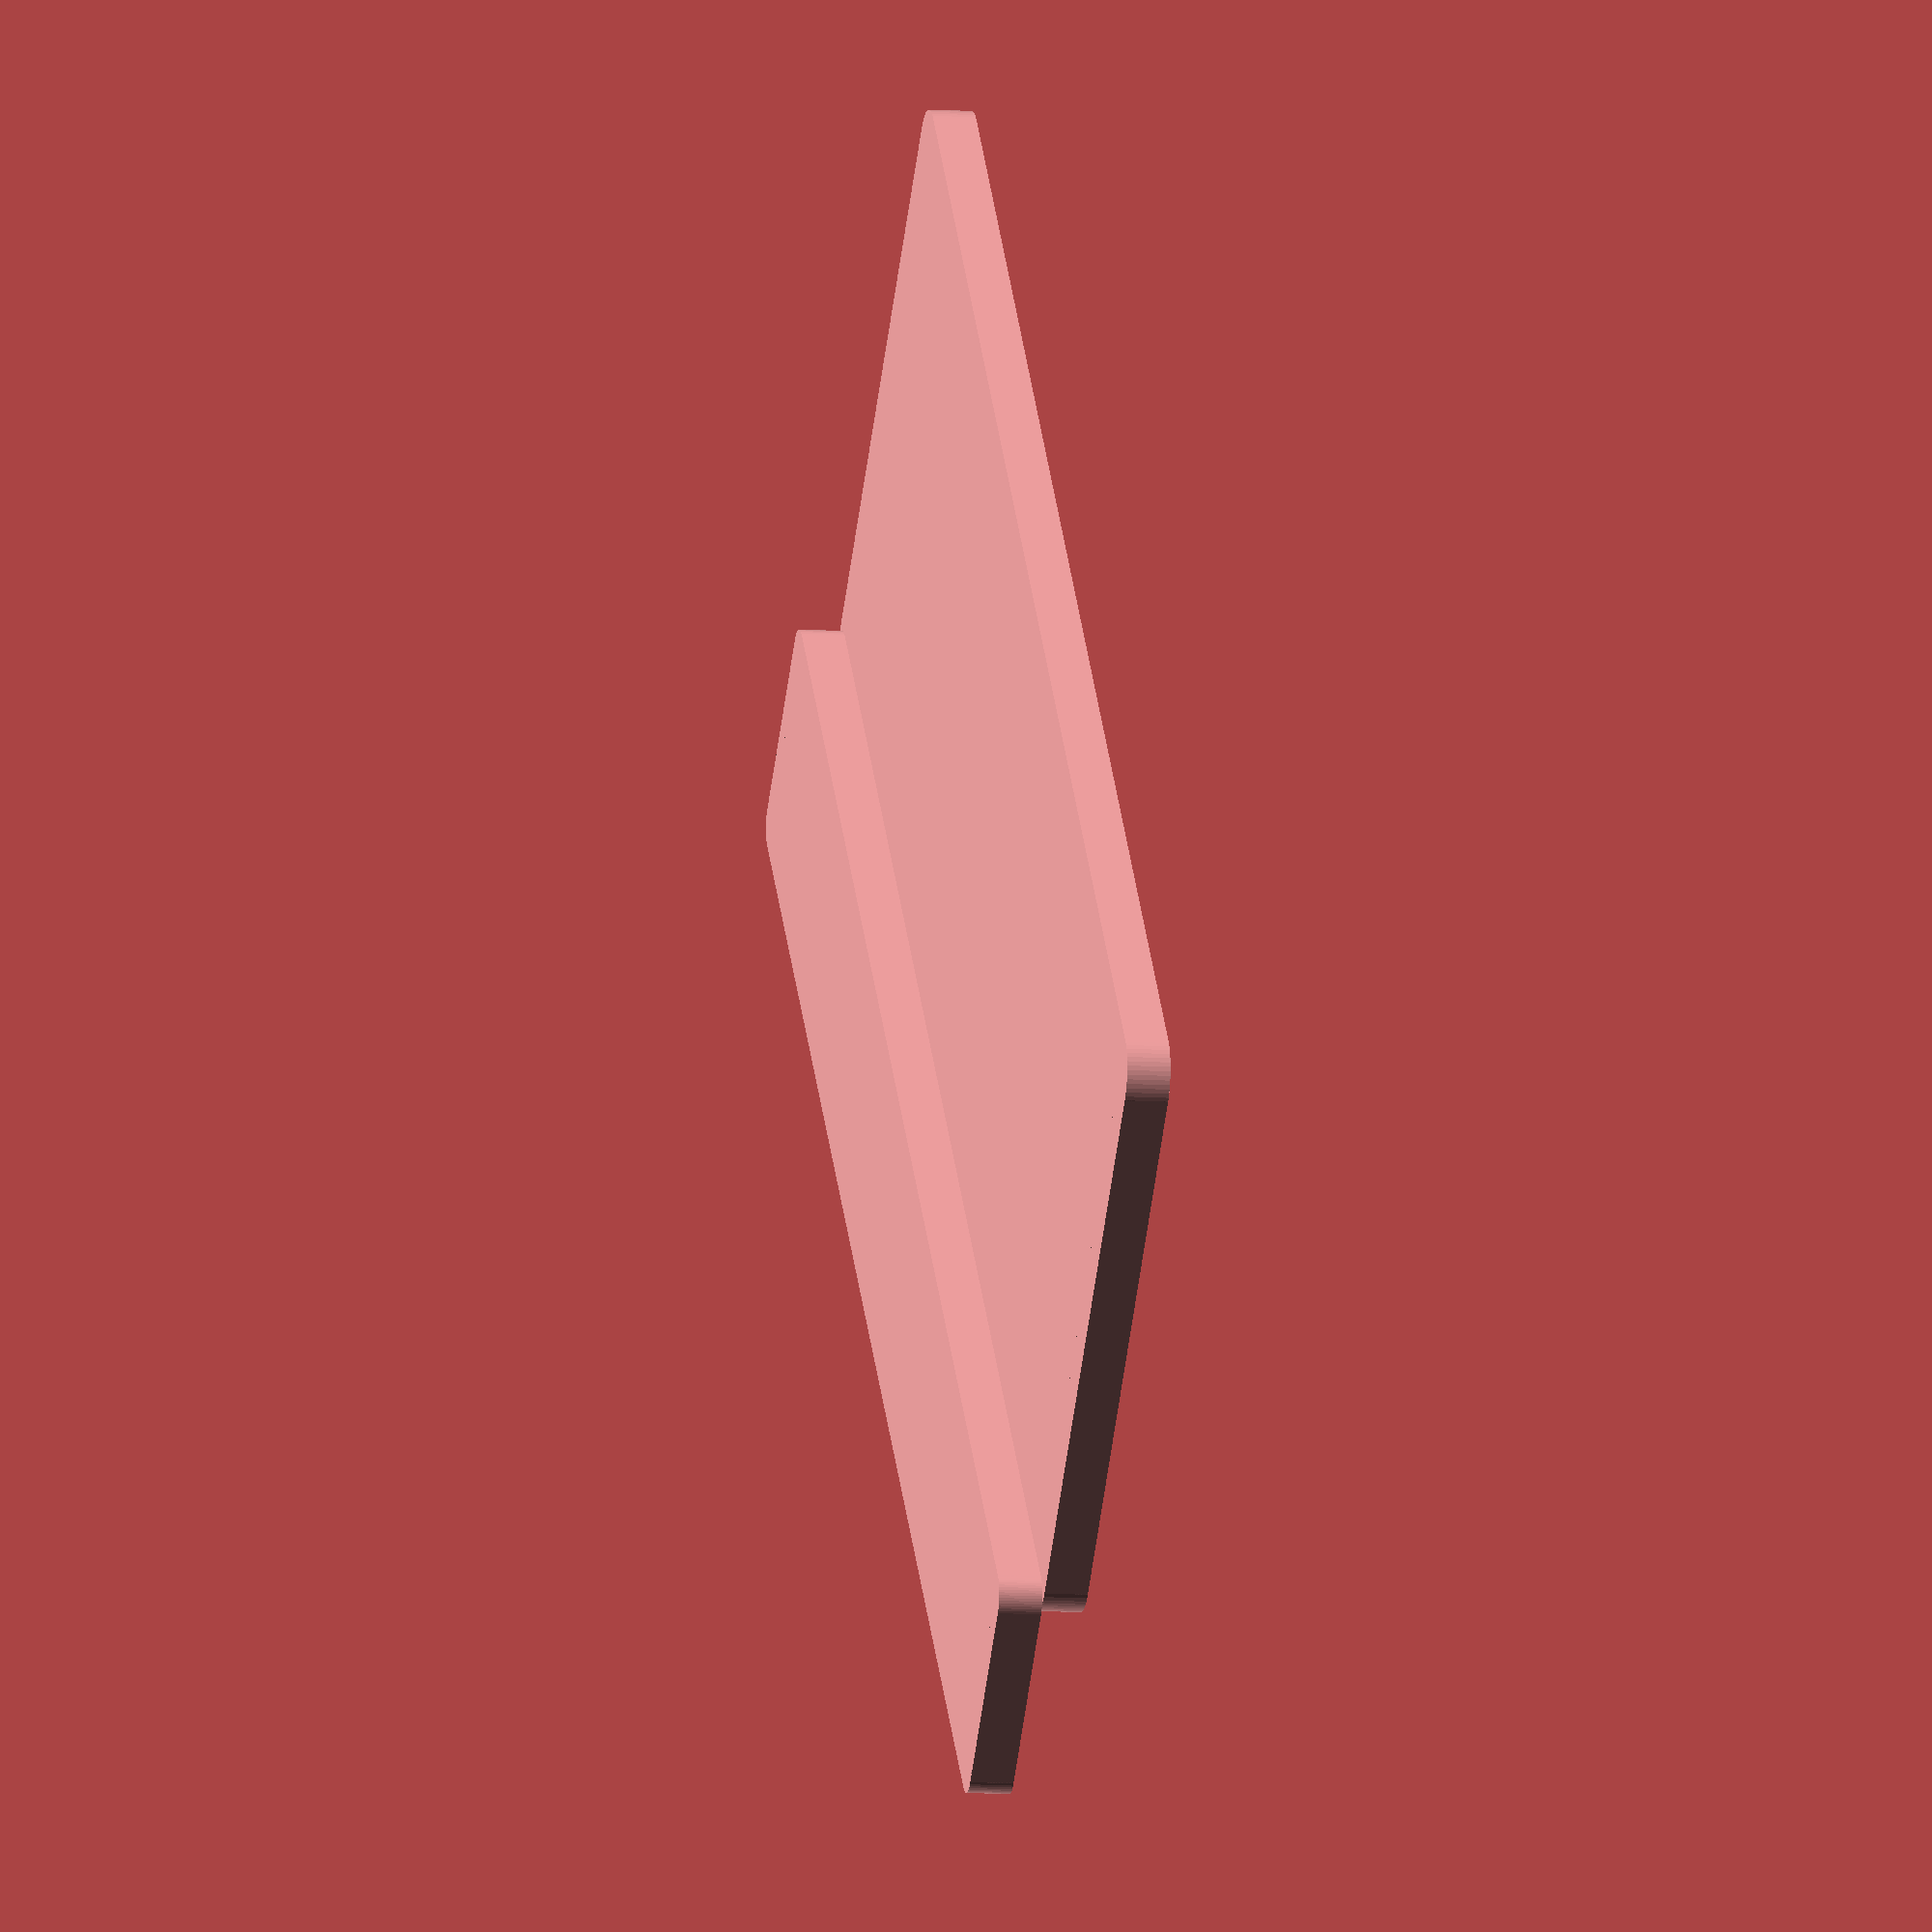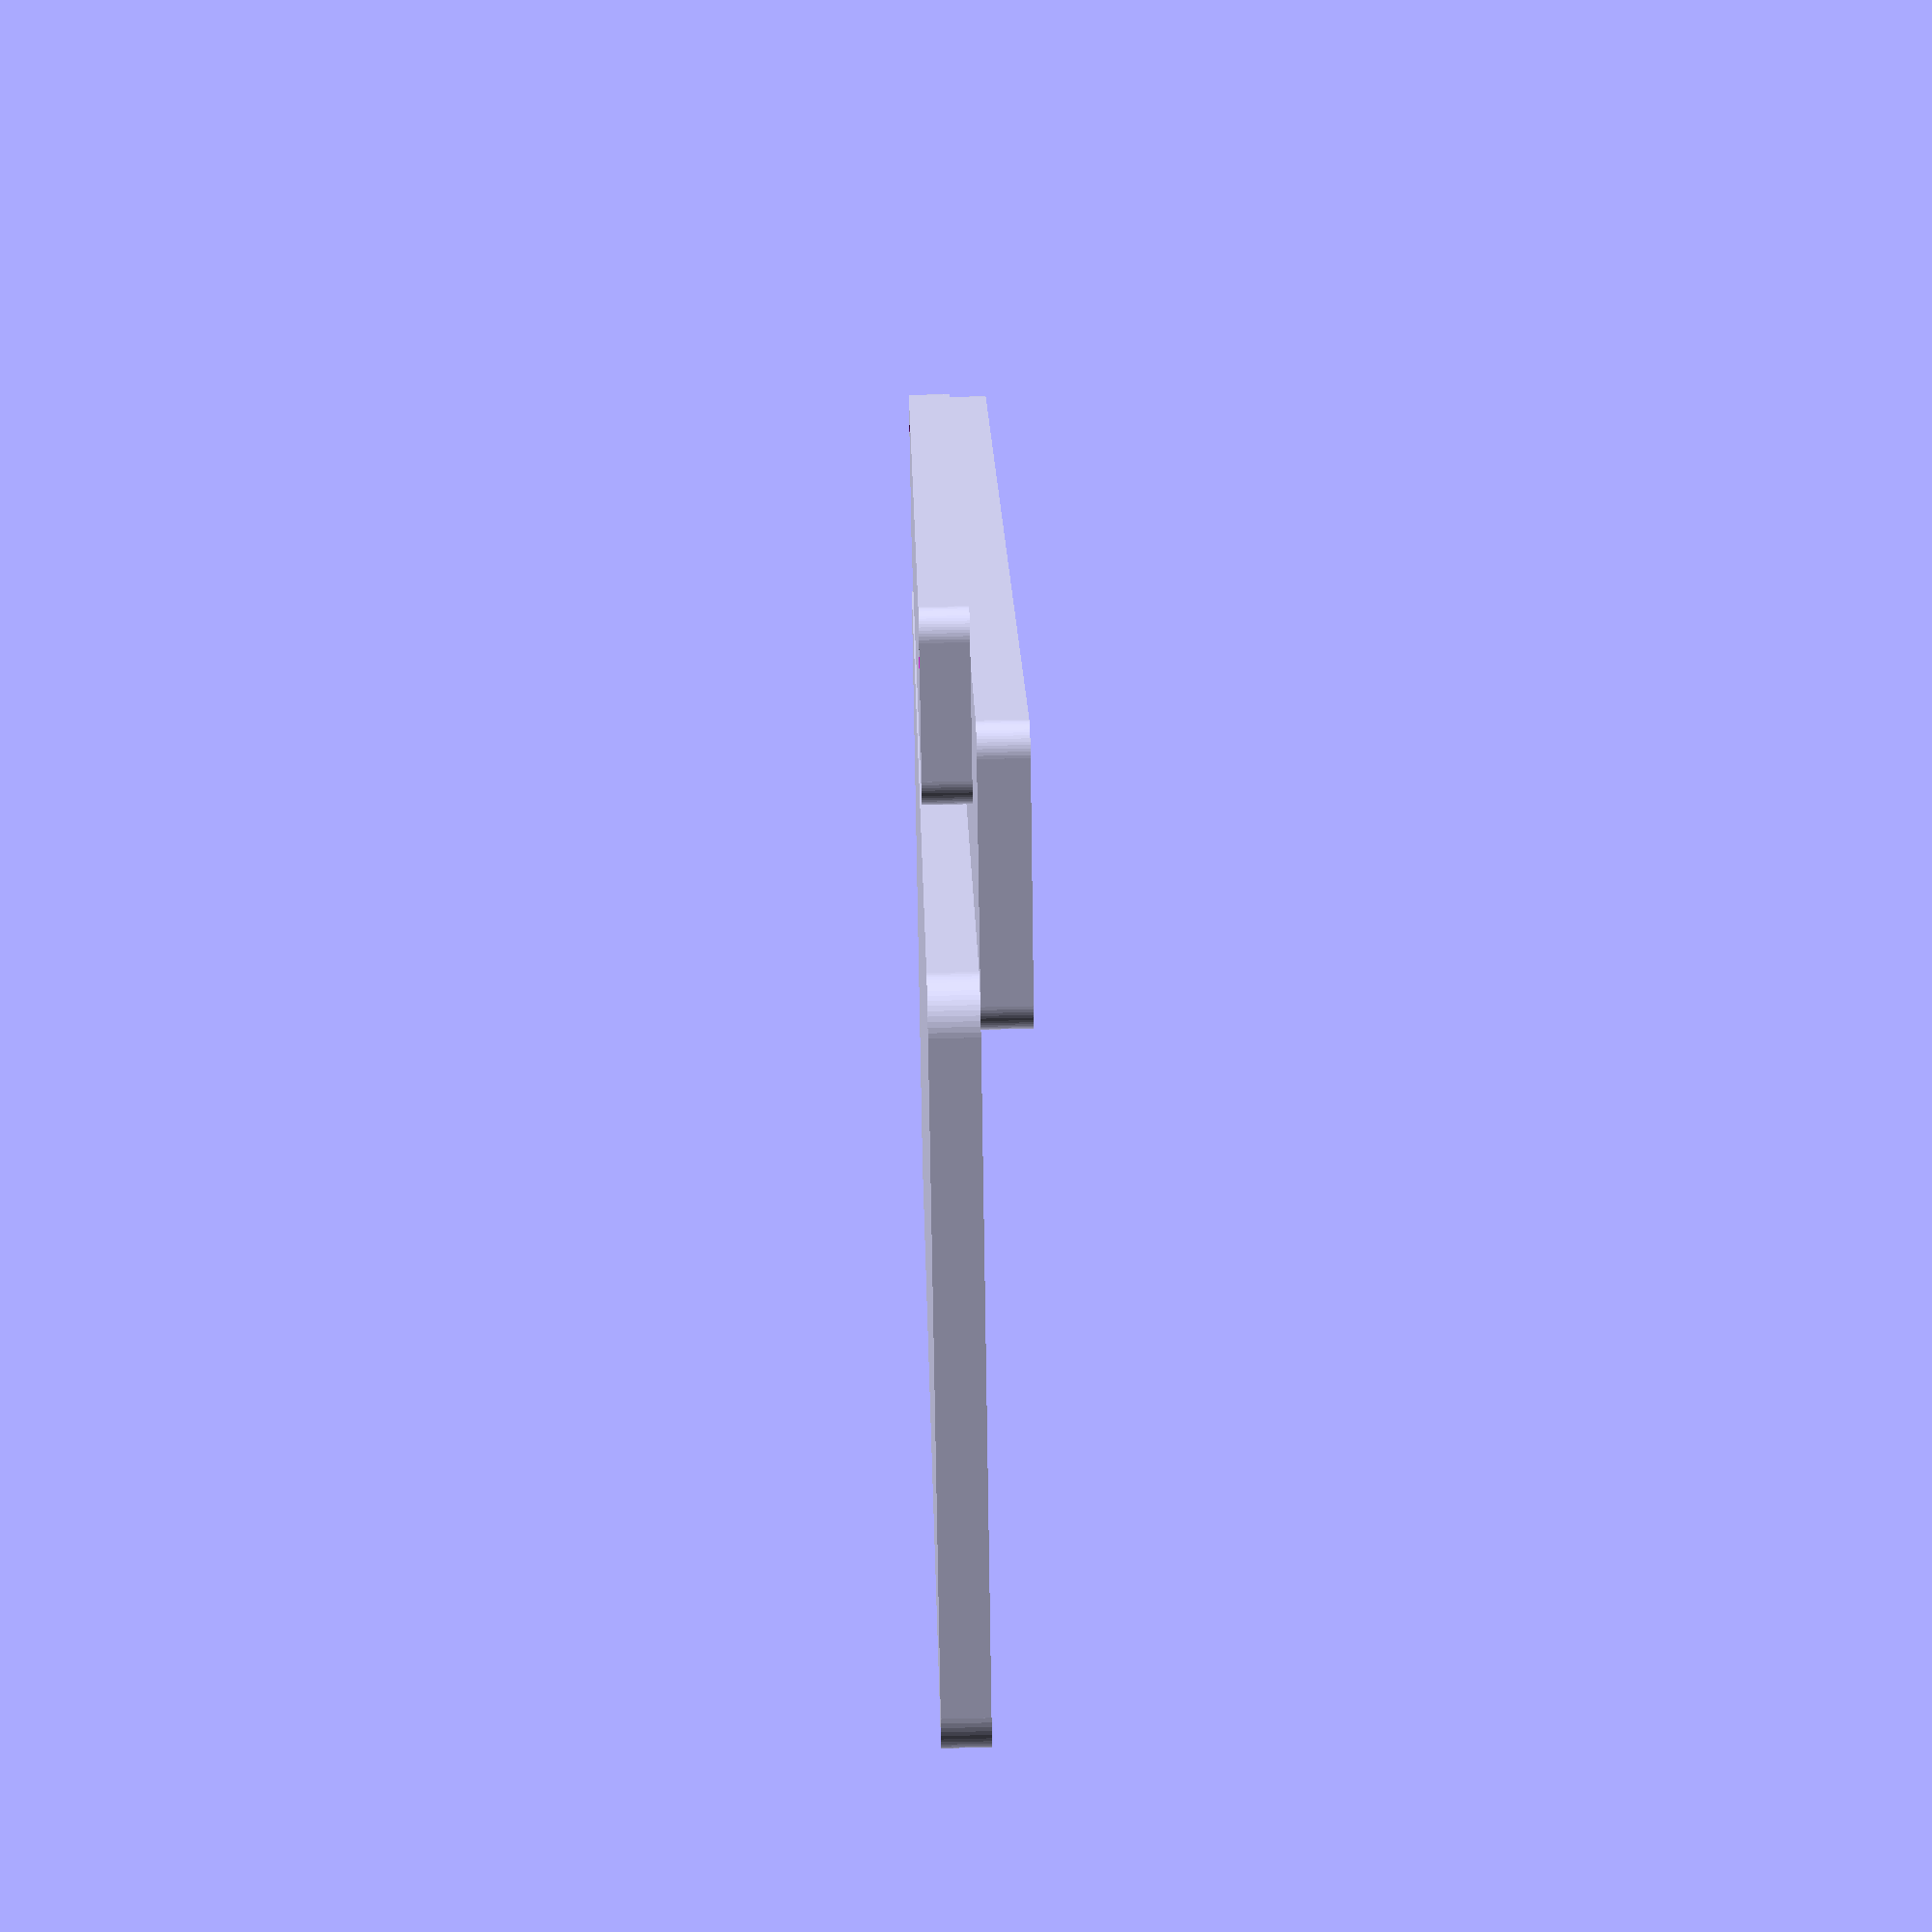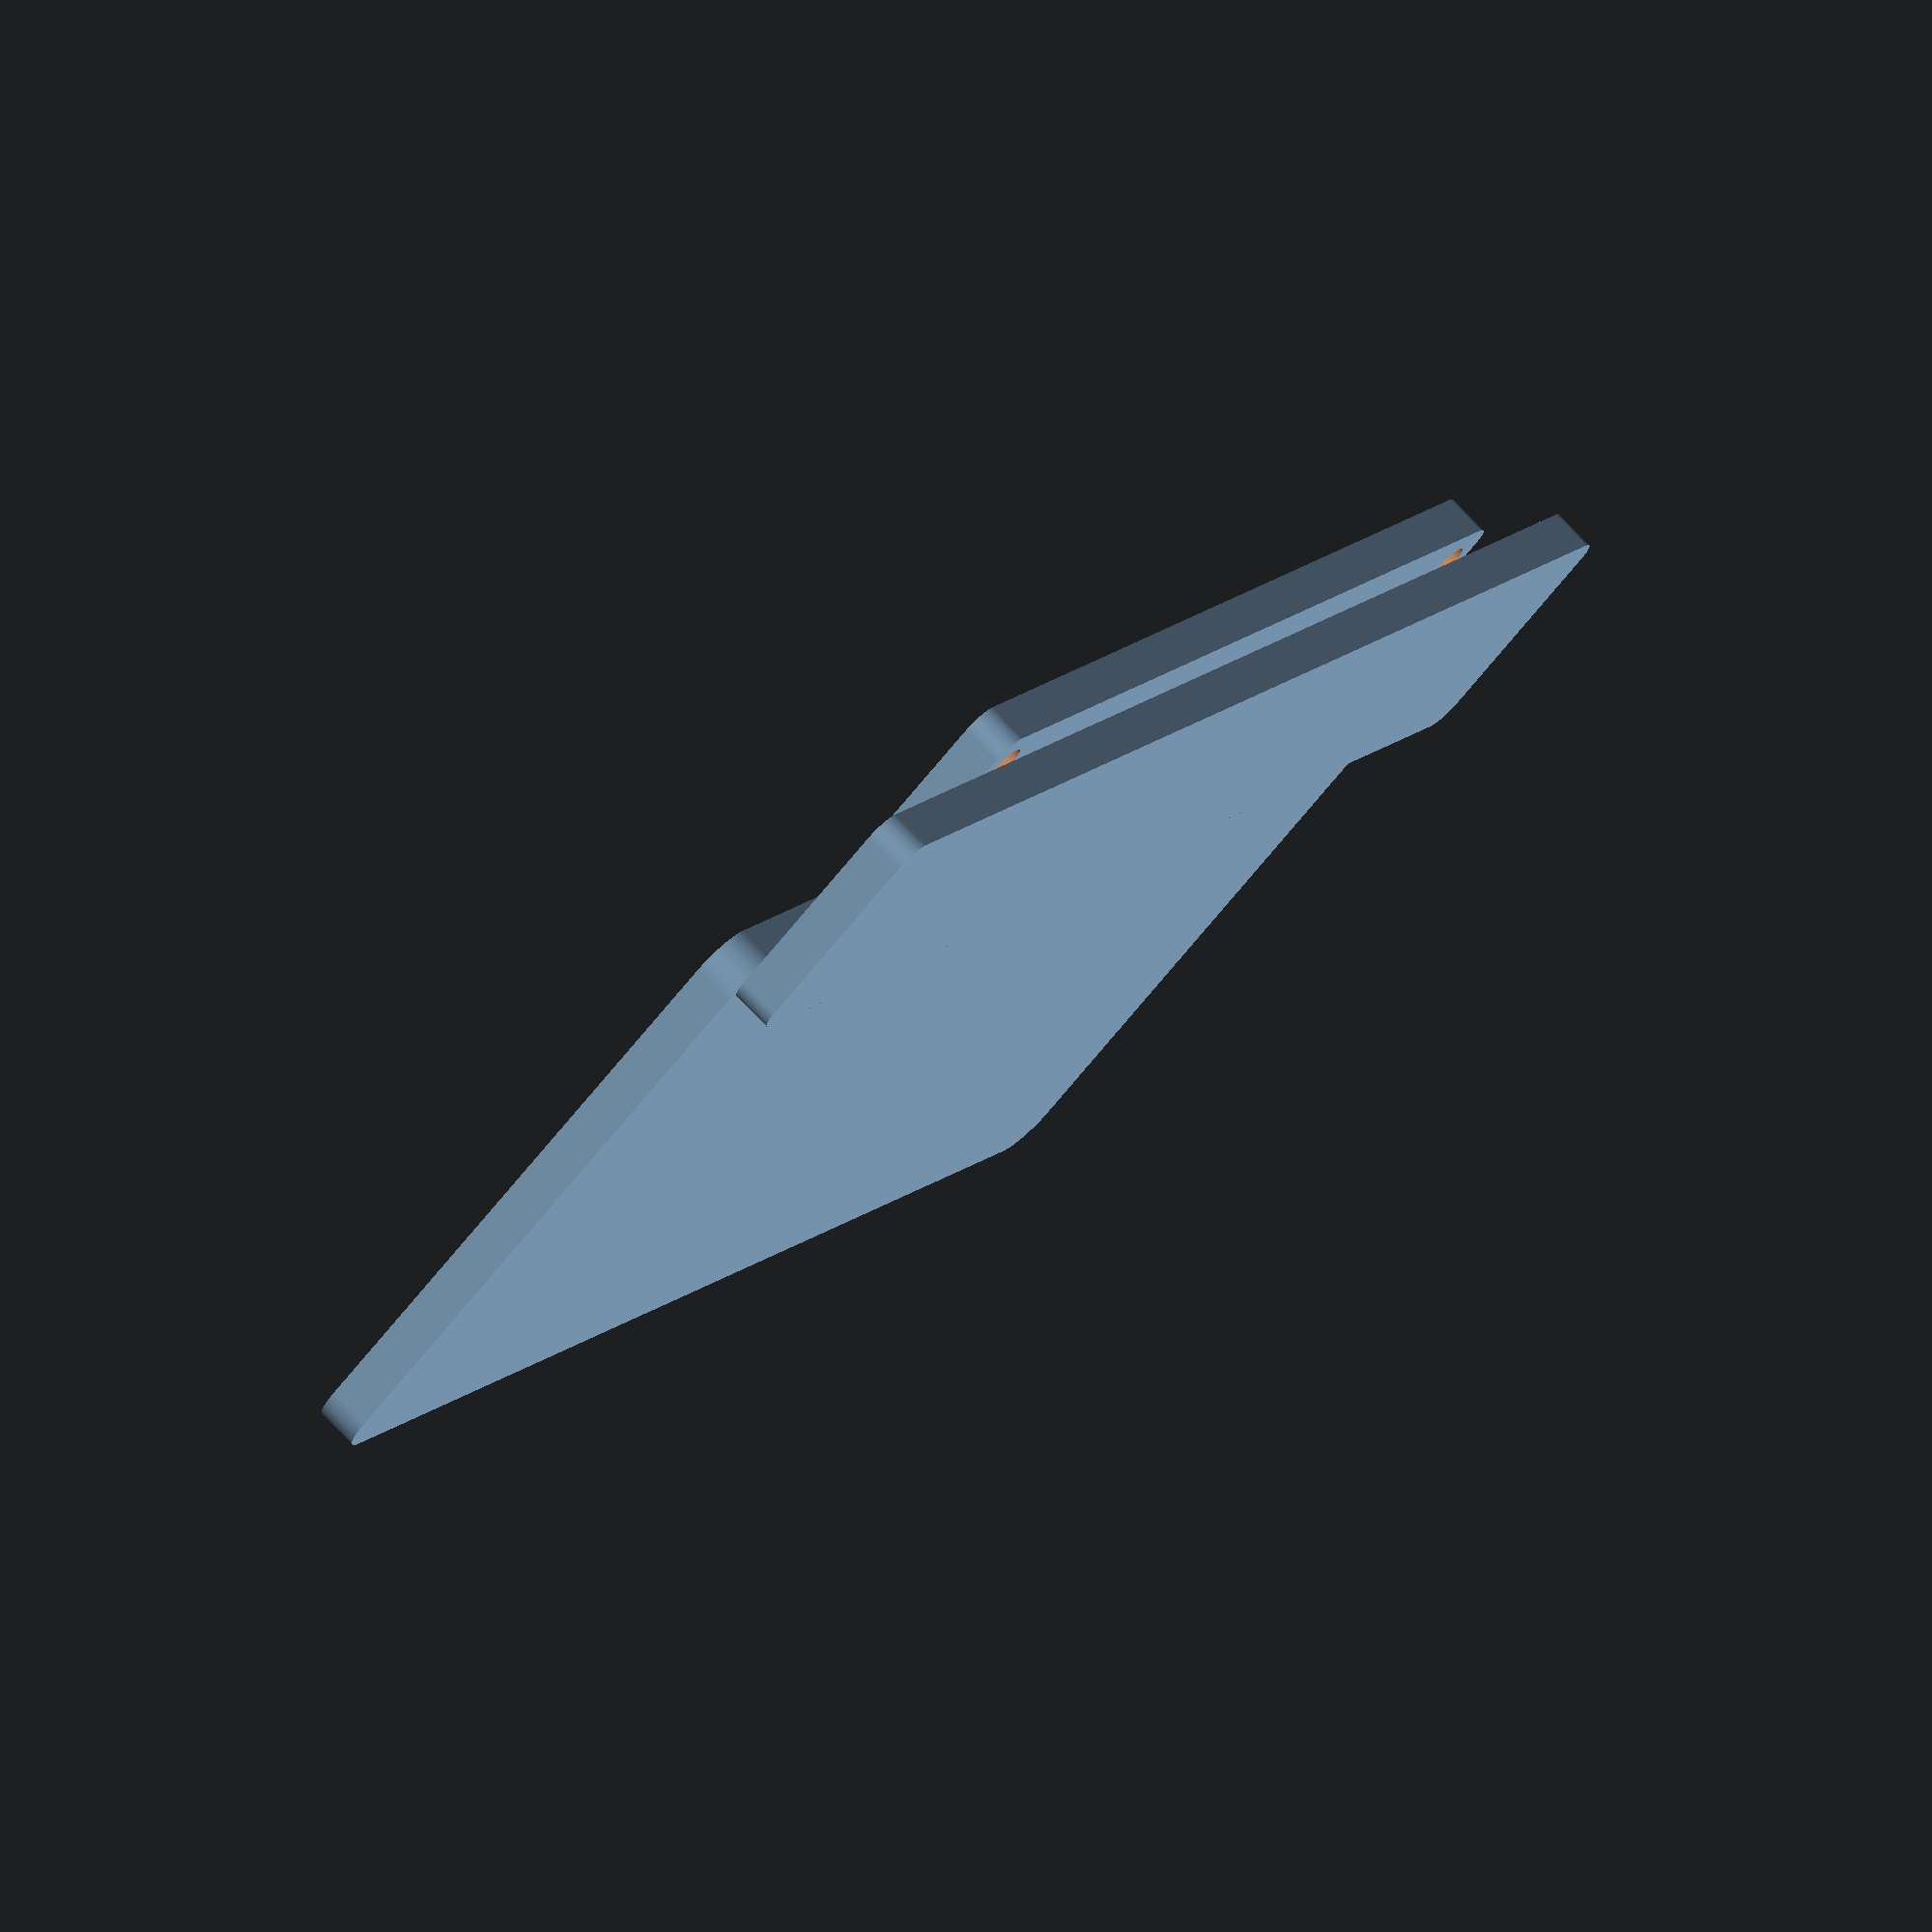
<openscad>
// bredden på fisken
fisk = 100;

// Modul til at skabe en rektangel med afrundede hjørner
module rounded_rectangle(bredde, laengde, hoejde, radius, $fn = 60) {
    if (bredde < 2*radius || laengde < 2*radius) {
        echo("FEJL: Bredde eller længde er for lille i forhold til radius. Kan ikke skabe formen.");
    } else {
        // Vi bruger union til at kombinere flere primitive former til et solidt objekt
        union() {
            // Hovedfirkanten
            cube([bredde, laengde - 2*radius, hoejde], center = true);
            // Sidefirkanten
            cube([bredde - 2*radius, laengde, hoejde], center = true);

            // Fire cylindre til de afrundede hjørner
            translate([bredde/2 - radius, laengde/2 - radius, 0])
                cylinder(h = hoejde, r = radius, $fn = $fn, center = true);
            translate([-bredde/2 + radius, laengde/2 - radius, 0])
                cylinder(h = hoejde, r = radius, $fn = $fn, center = true);
            translate([bredde/2 - radius, -laengde/2 + radius, 0])
                cylinder(h = hoejde, r = radius, $fn = $fn, center = true);
            translate([-bredde/2 + radius, -laengde/2 + radius, 0])
                cylinder(h = hoejde, r = radius, $fn = $fn, center = true);
        }
    }
}

// Modul til at tilføje huller i et objekt
module add_holes(hul_diameter, hul_afstand_x, hul_afstand_y, hoejde, $fn = 60) {
    difference() {
        children(0); 
        
        translate([
            -hul_afstand_x,
            hul_afstand_y,
            0
        ]) {
            cylinder(h = hoejde + 0.1, r = hul_diameter / 2, $fn = $fn, center = true);
        }
        
        translate([
            hul_afstand_x,
            hul_afstand_y,
            0
        ]) {
            cylinder(h = hoejde + 0.1, r = hul_diameter / 2, $fn = $fn, center = true);
        }
    }
}


// Samleobjekt
union() {
    // mdim_ variables are used for fixed values needed for the Milescraft Shelf Jig
    mdim_length = 185;
    mdim_holes_distance = 161;
    mdim_layer_height = 5;
    
    hoejde_val = 5;
    gulv = hoejde_val /2;
    samlede_bredde = 80;
    samlede_lengde = 185;

    
    // Første rektangel uden huller
    // Den nederste klods
    translate([0, 0, gulv]) {
        rounded_rectangle(bredde = samlede_lengde, laengde = samlede_bredde, hoejde = hoejde_val, radius = 5);
    }
    
    
    // Anden rektangel uden huller, placeret ved siden af
    translate([0, 50, gulv + hoejde_val]) {
        rounded_rectangle(bredde = samlede_lengde, laengde = 30, hoejde = hoejde_val, radius = 3);
    }   
    
    
    // Tredje rektangel med huller
    // Her beregnes den korrekte afstand fra midten
    translate([0, 60, hoejde_val / 2]) {
        bredde_3 = 130;
        laengde_3 = 20;
        afstand_fra_kanten = 5; // Ønsket afstand fra kanten i y-retningen
        
        // Beregner afstanden fra midten, som add_holes-modulet forventer
        hul_afstand_y_beregnet = (laengde_3 / 2) - afstand_fra_kanten;

        add_holes(
            hul_diameter = 5,
            hul_afstand_x = 60,
            hul_afstand_y = hul_afstand_y_beregnet,
            hoejde = hoejde_val
        ) {
            rounded_rectangle(
                bredde = bredde_3,
                laengde = laengde_3,
                hoejde = hoejde_val,
                radius = 3
            );
        }
    }
}

</openscad>
<views>
elev=9.7 azim=226.3 roll=79.6 proj=o view=solid
elev=303.8 azim=39.9 roll=268.6 proj=p view=wireframe
elev=284.0 azim=54.6 roll=316.4 proj=o view=wireframe
</views>
